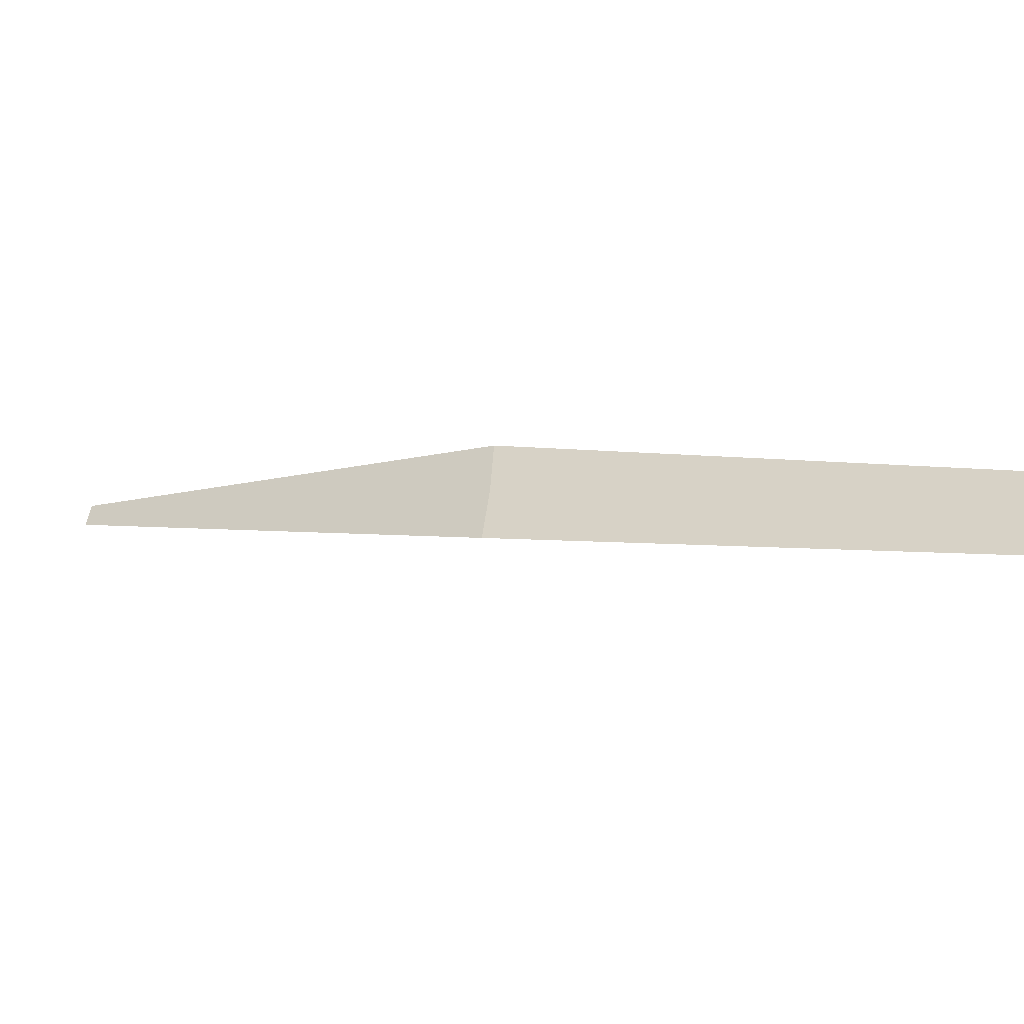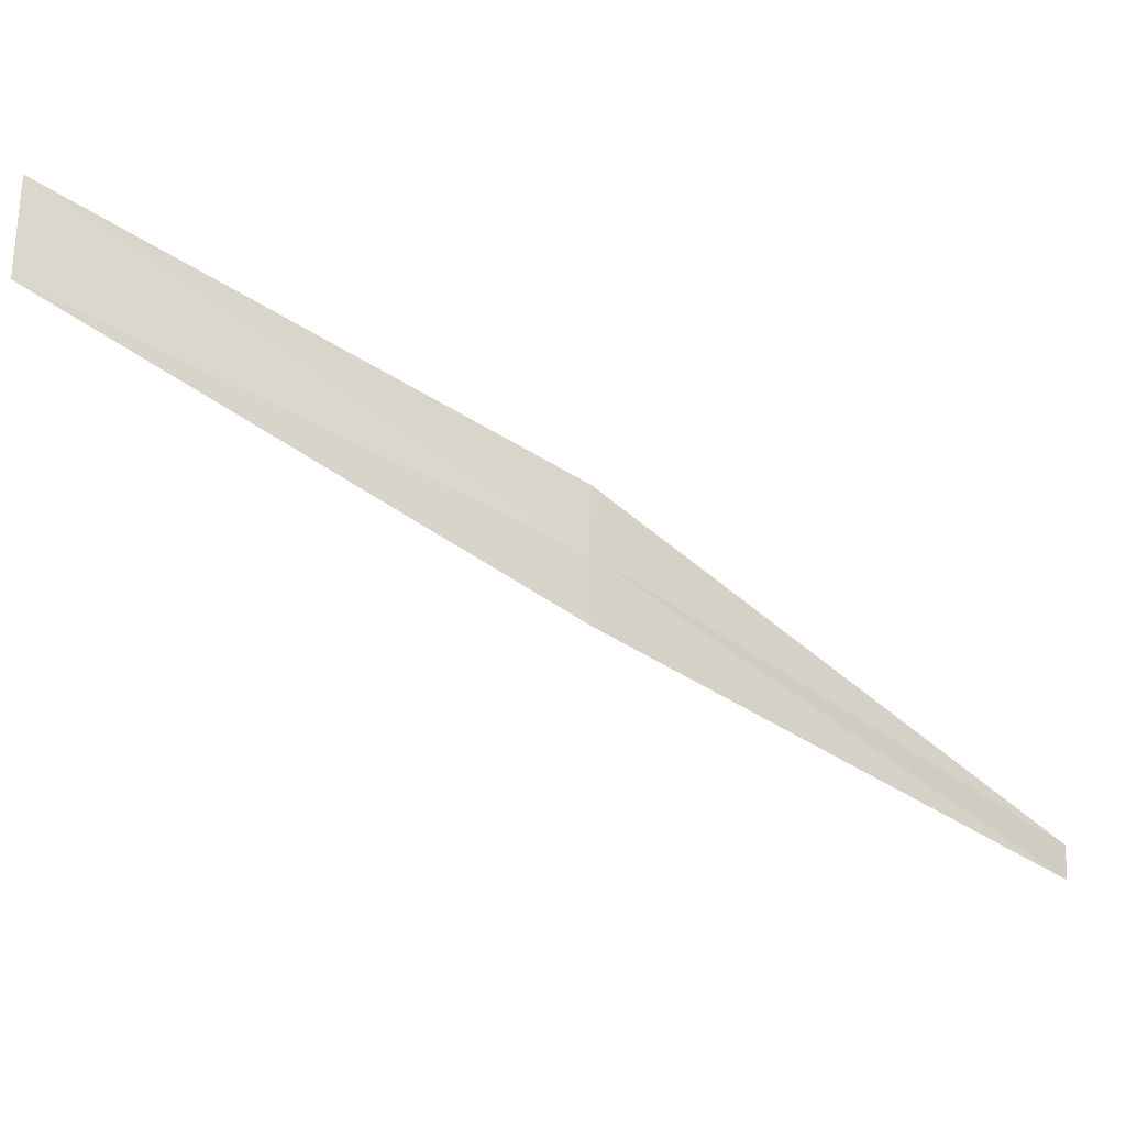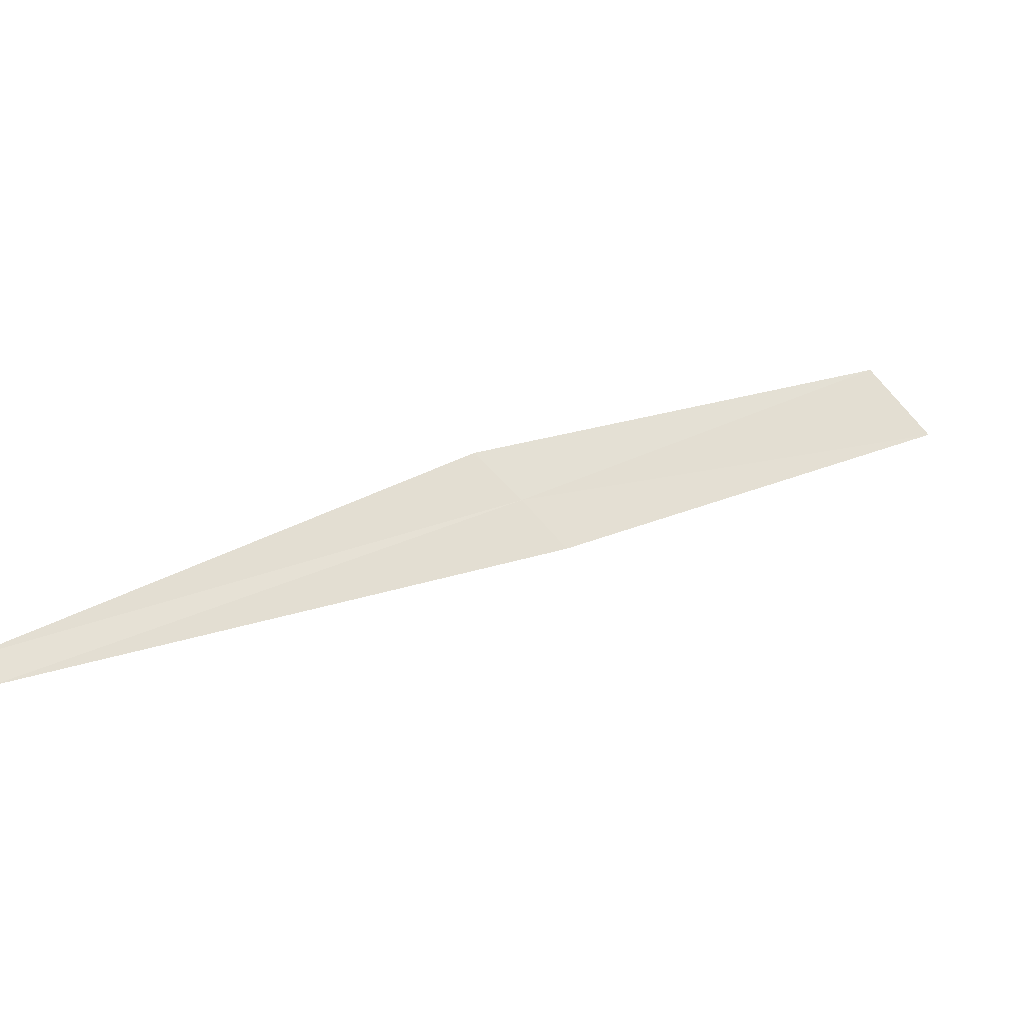
<metadata>
{"format":"obj","ext":"obj","renderer":"f3d","projection":"perspective","resolution":1024,"background":"white","views":[{"elev":74.1,"azim":47.7,"up":"+Z"},{"elev":39.9,"azim":-137.2,"up":"+Z"},{"elev":-30.6,"azim":-66.2,"up":"+Y"}]}
</metadata>
<code>
v -13.86 15.96 18.52
v -13.25 16.47 18.97
v -13.15 16.36 19.05
v -13.92 16.03 18.46
v -13.79 15.89 18.57
v -14.47 15.5 17.91
v -14.44 15.47 17.94
f 1 3 2
f 1 2 4
f 1 5 3
f 1 4 6
f 1 7 5
f 1 6 7

</code>
